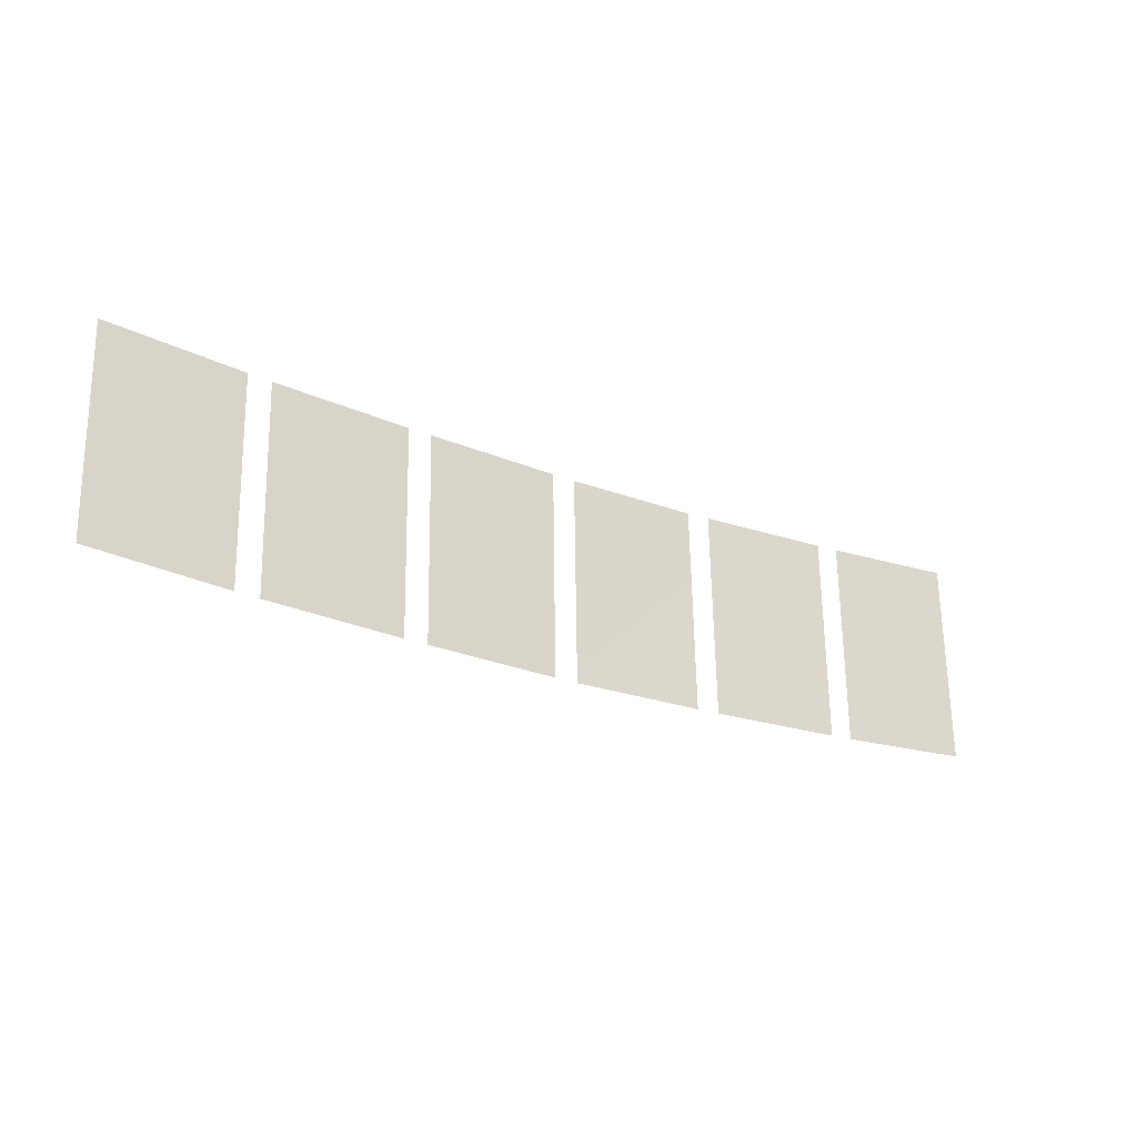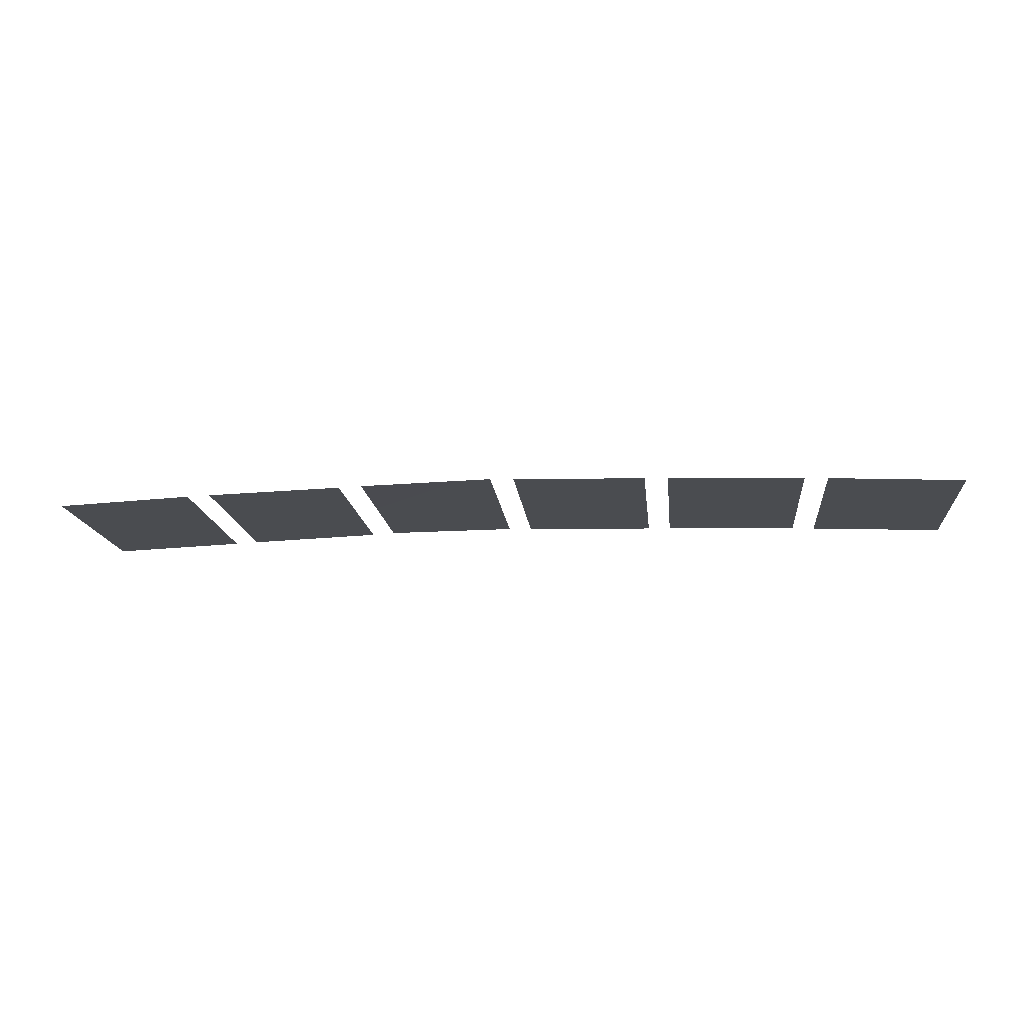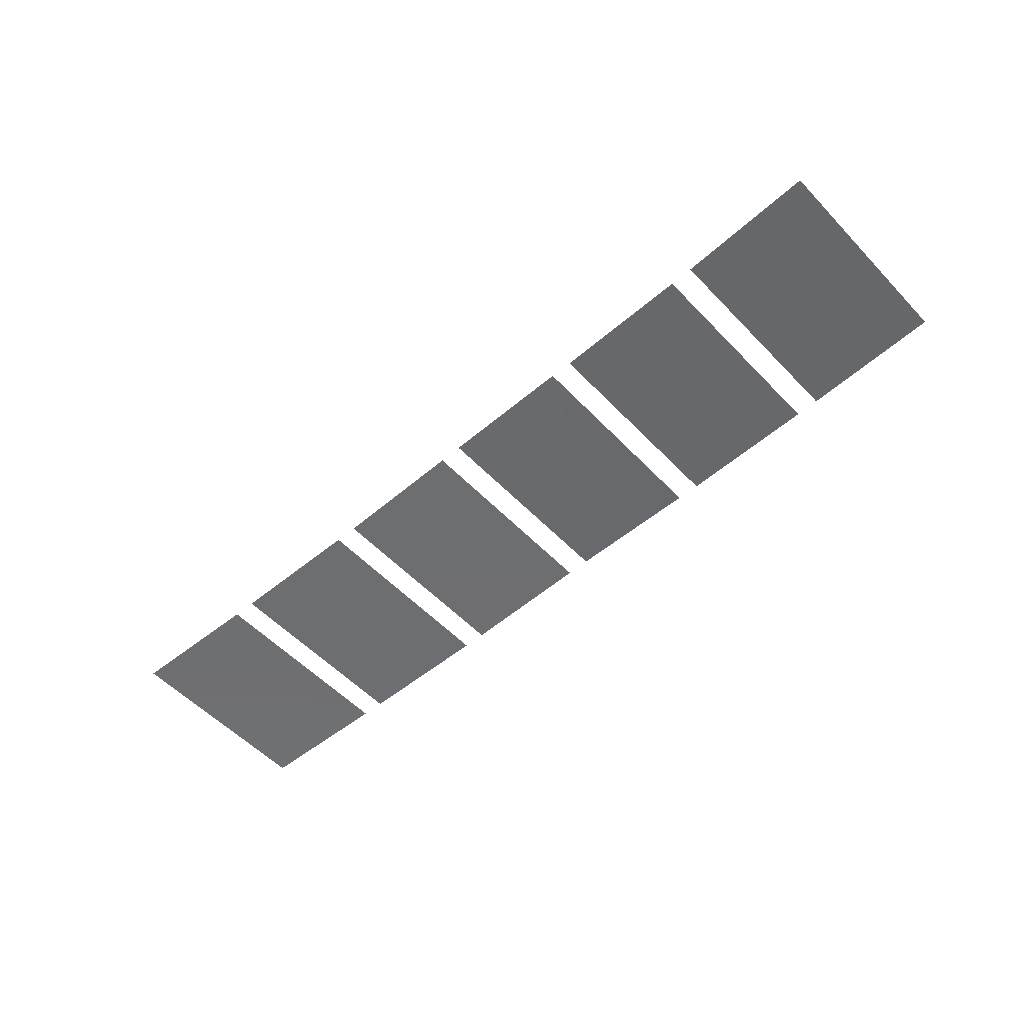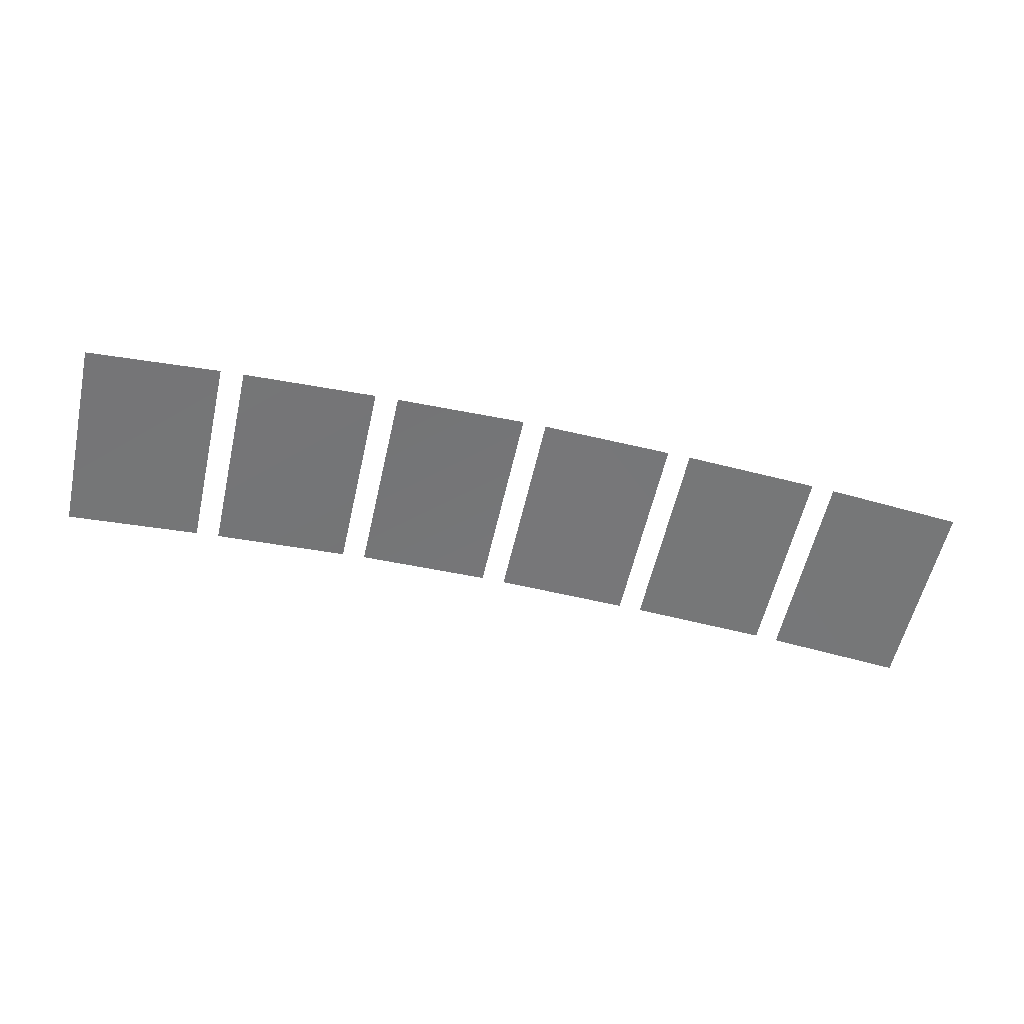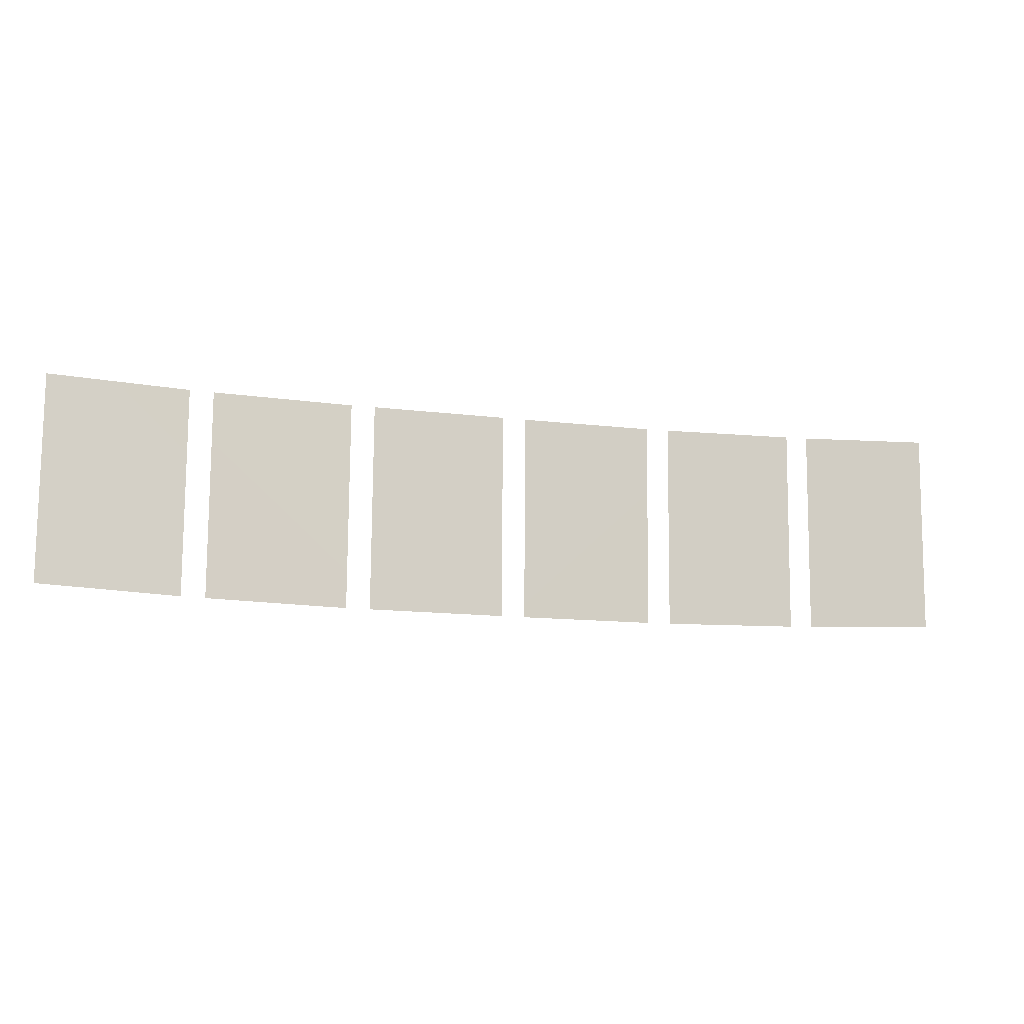
<metadata>
{"format":"obj","ext":"obj","renderer":"f3d","projection":"perspective","resolution":1024,"background":"white","views":[{"elev":-23.9,"azim":-33.8,"up":"+Z"},{"elev":-16.4,"azim":-174.4,"up":"+Y"},{"elev":-52.4,"azim":42.5,"up":"+Y"},{"elev":-58.4,"azim":167.4,"up":"+Y"},{"elev":-13.1,"azim":164.2,"up":"+Z"}]}
</metadata>
<code>
o body_parts_texture_2_chassis.089
v -9.718 8.216 -33.49
v -13.76 8.107 -33.3
v -9.719 8.064 -39.54
v -13.76 7.937 -39.35
v -4.986 8.323 -33.62
v -9.029 8.244 -33.52
v -4.986 8.17 -39.67
v -9.028 8.082 -39.56
v -0.3516 8.42 -33.66
v -4.296 8.331 -33.63
v -0.3511 8.28 -39.71
v -4.294 8.18 -39.68
v 13.76 7.937 -39.35
v 13.76 8.107 -33.3
v 9.719 8.064 -39.54
v 9.718 8.216 -33.49
v 9.028 8.082 -39.56
v 9.029 8.244 -33.52
v 4.986 8.17 -39.67
v 4.985 8.369 -33.62
v 4.294 8.195 -39.68
v 4.296 8.408 -33.63
v 0.3511 8.289 -39.71
v 0.3516 8.434 -33.66
f 1 3 2
f 2 3 4
f 5 7 6
f 6 7 8
f 9 11 10
f 10 11 12
f 13 15 14
f 14 15 16
f 17 19 18
f 18 19 20
f 21 23 22
f 22 23 24

</code>
